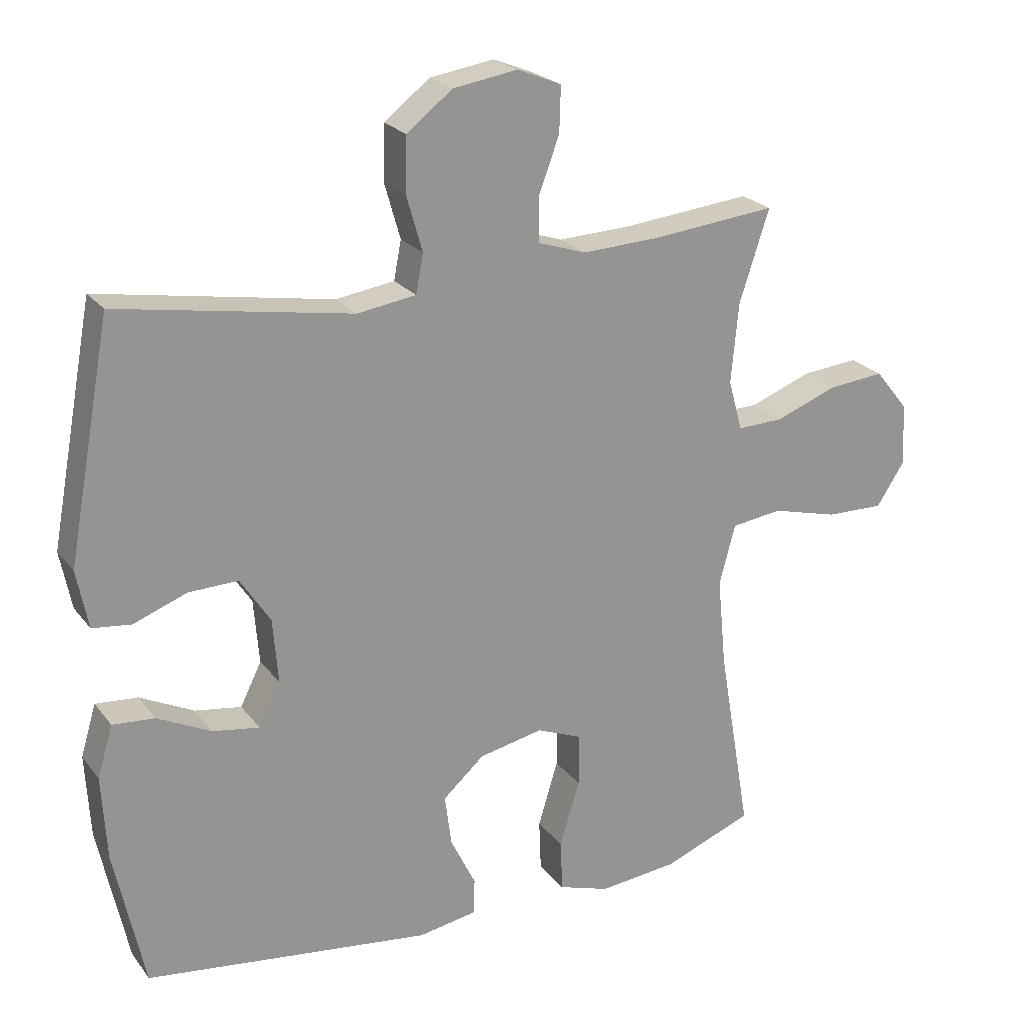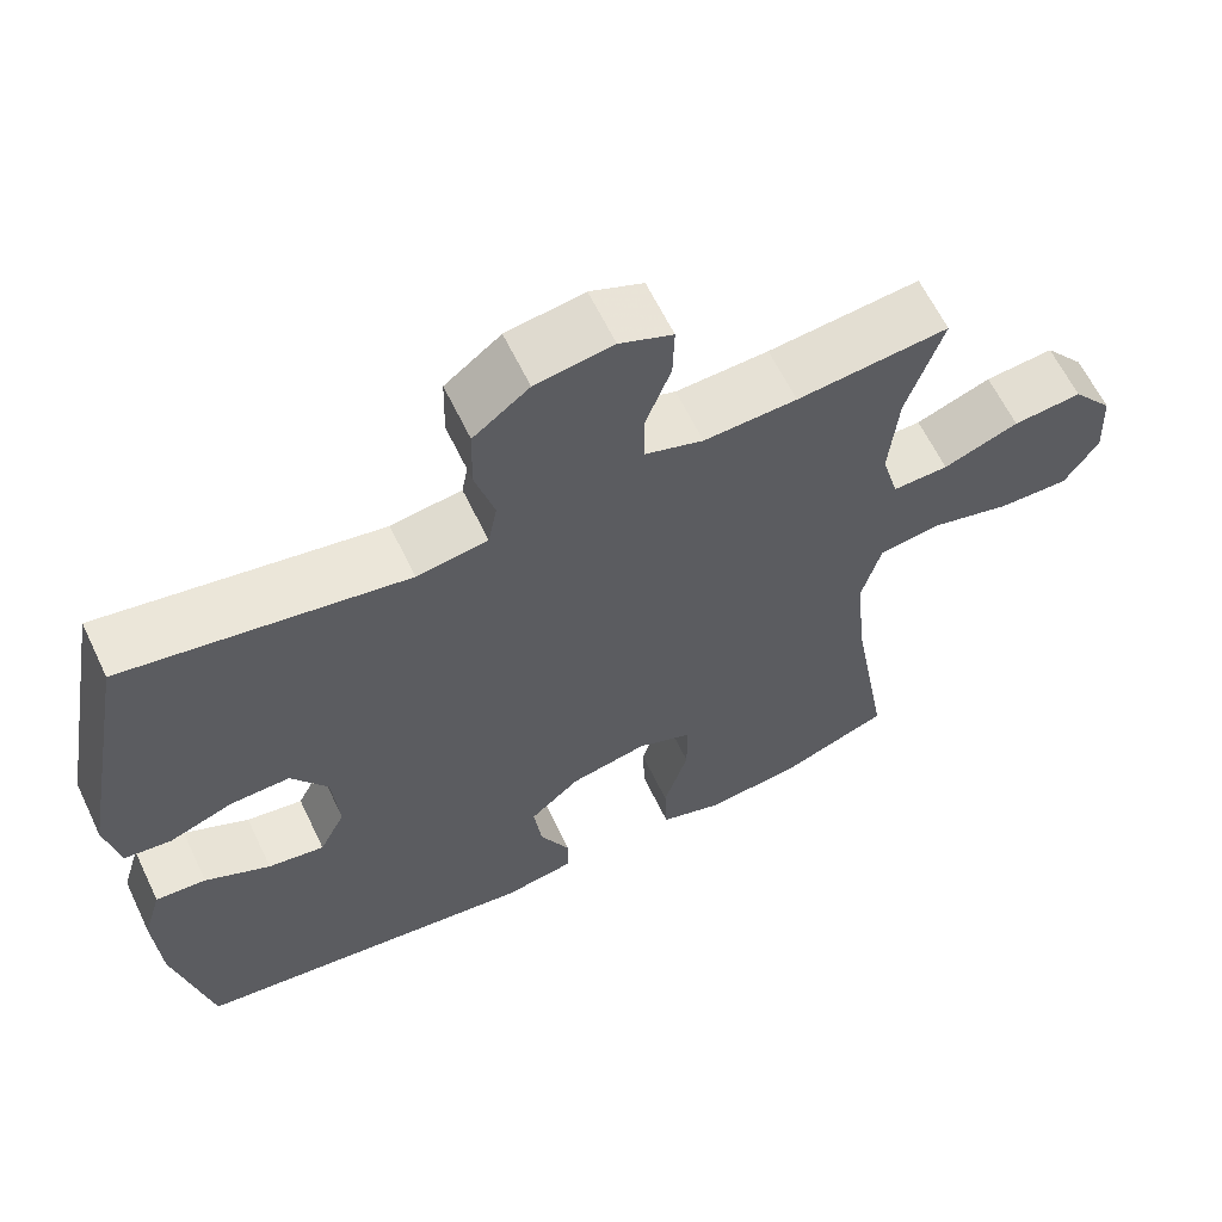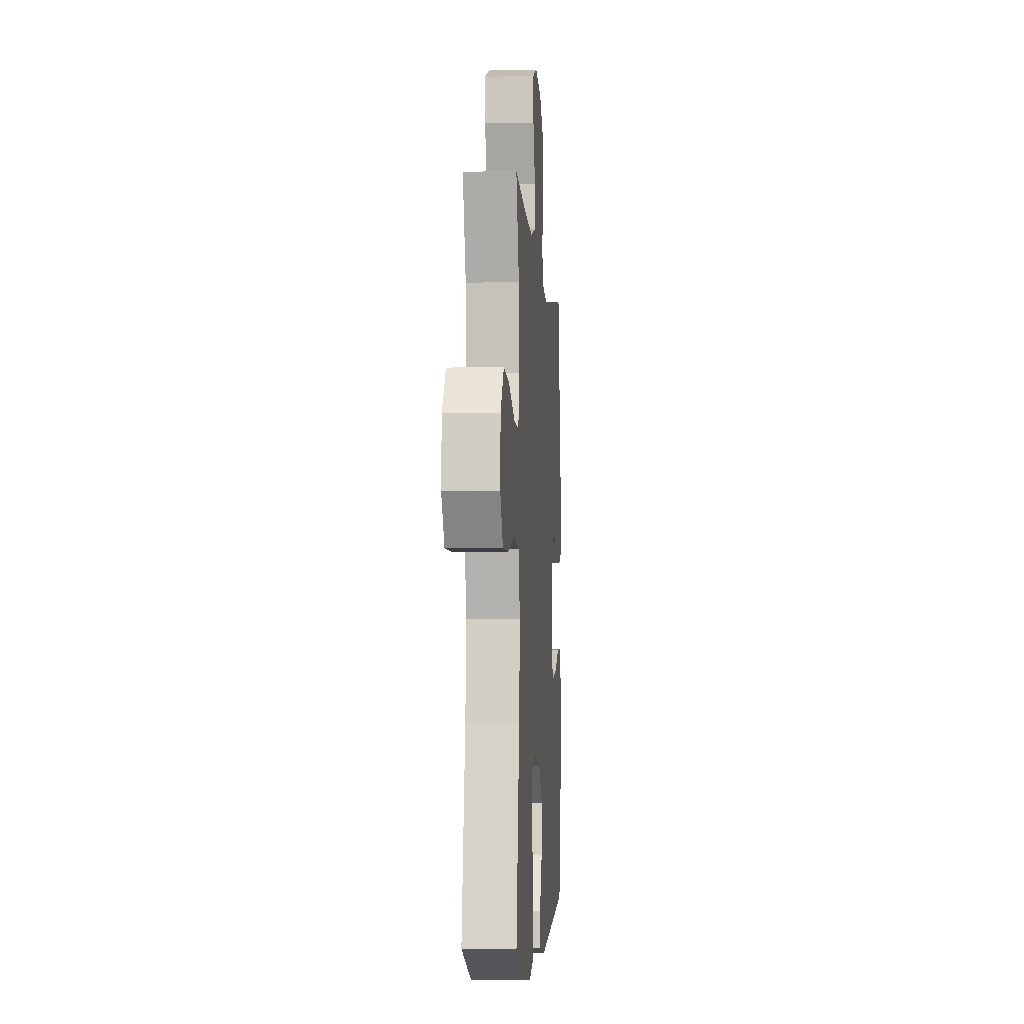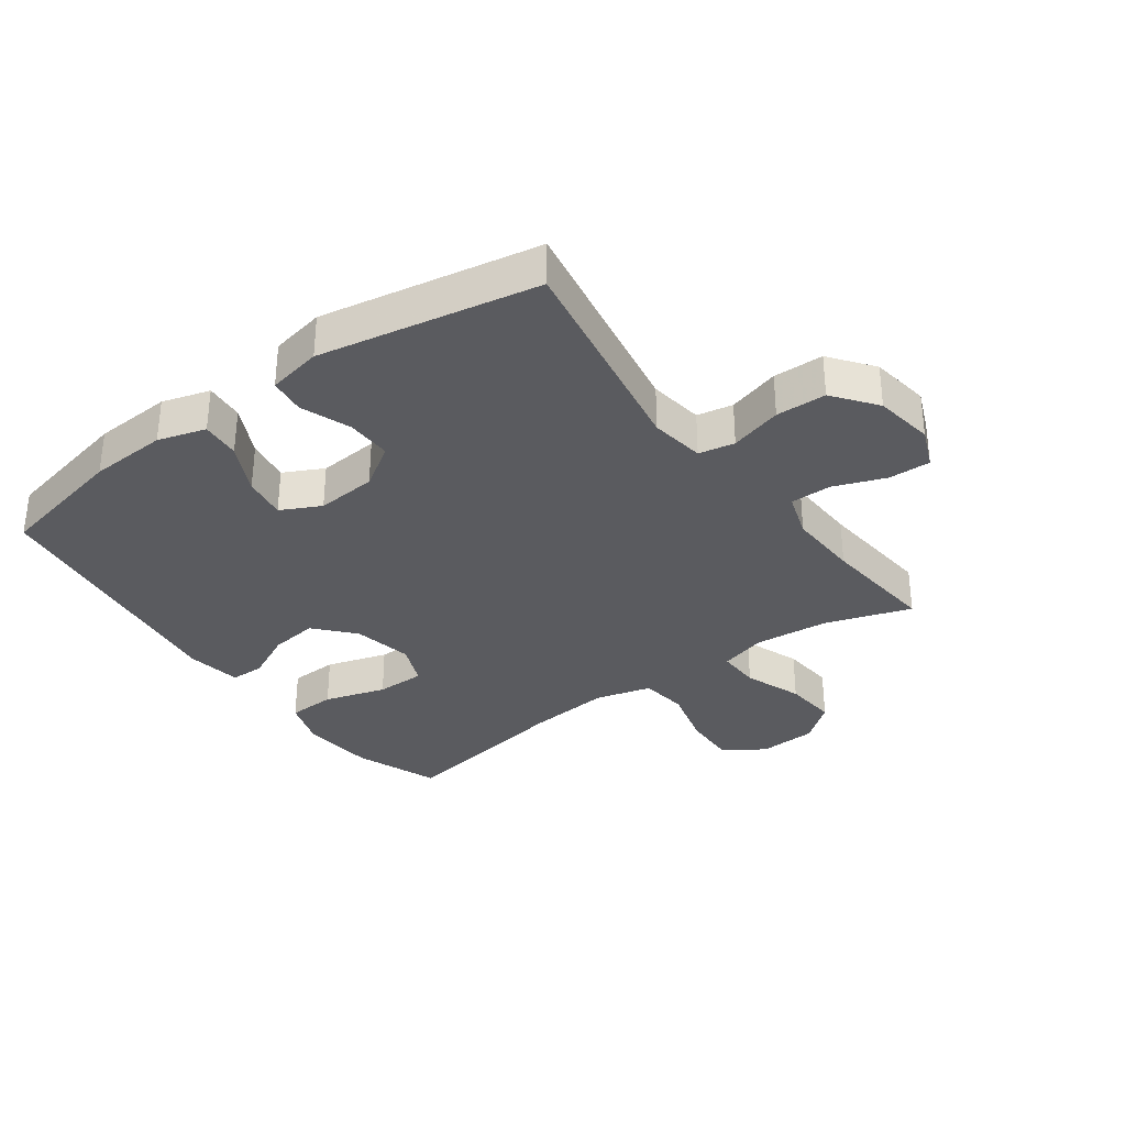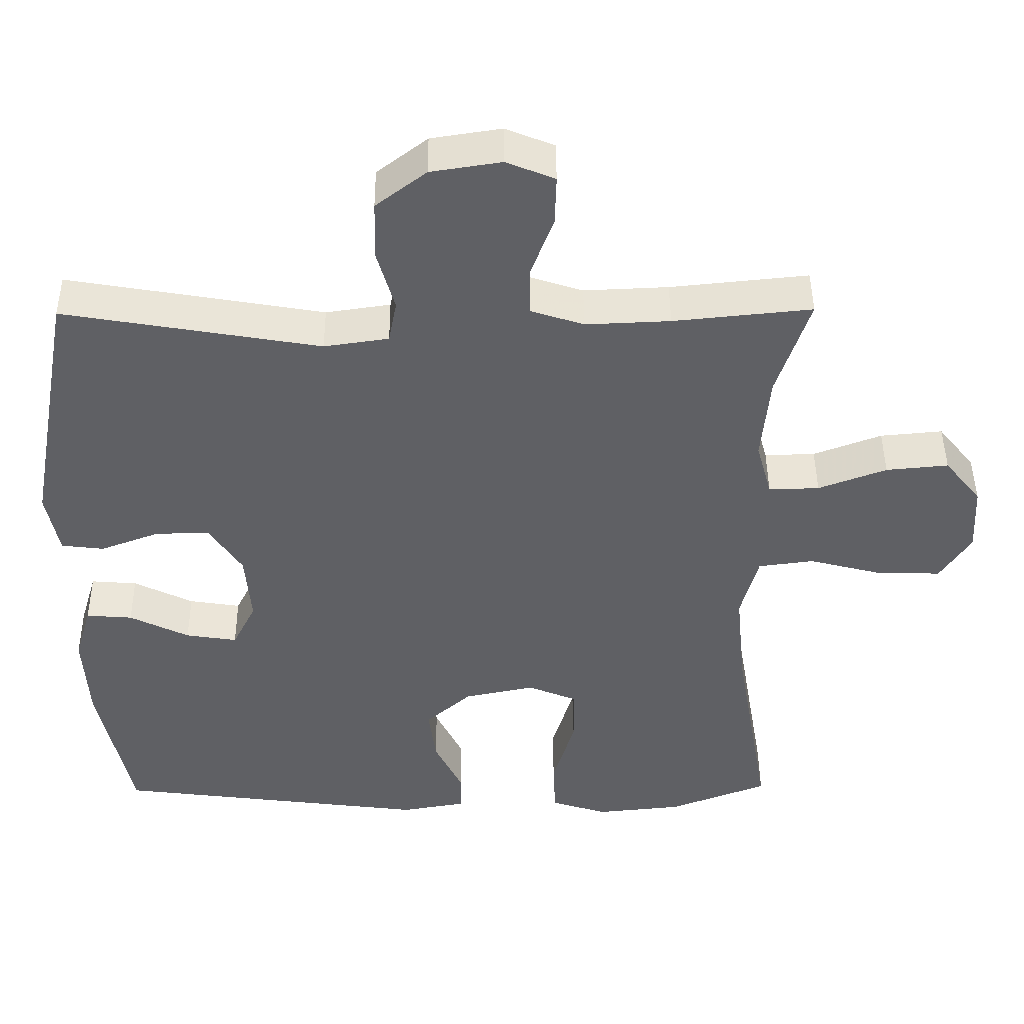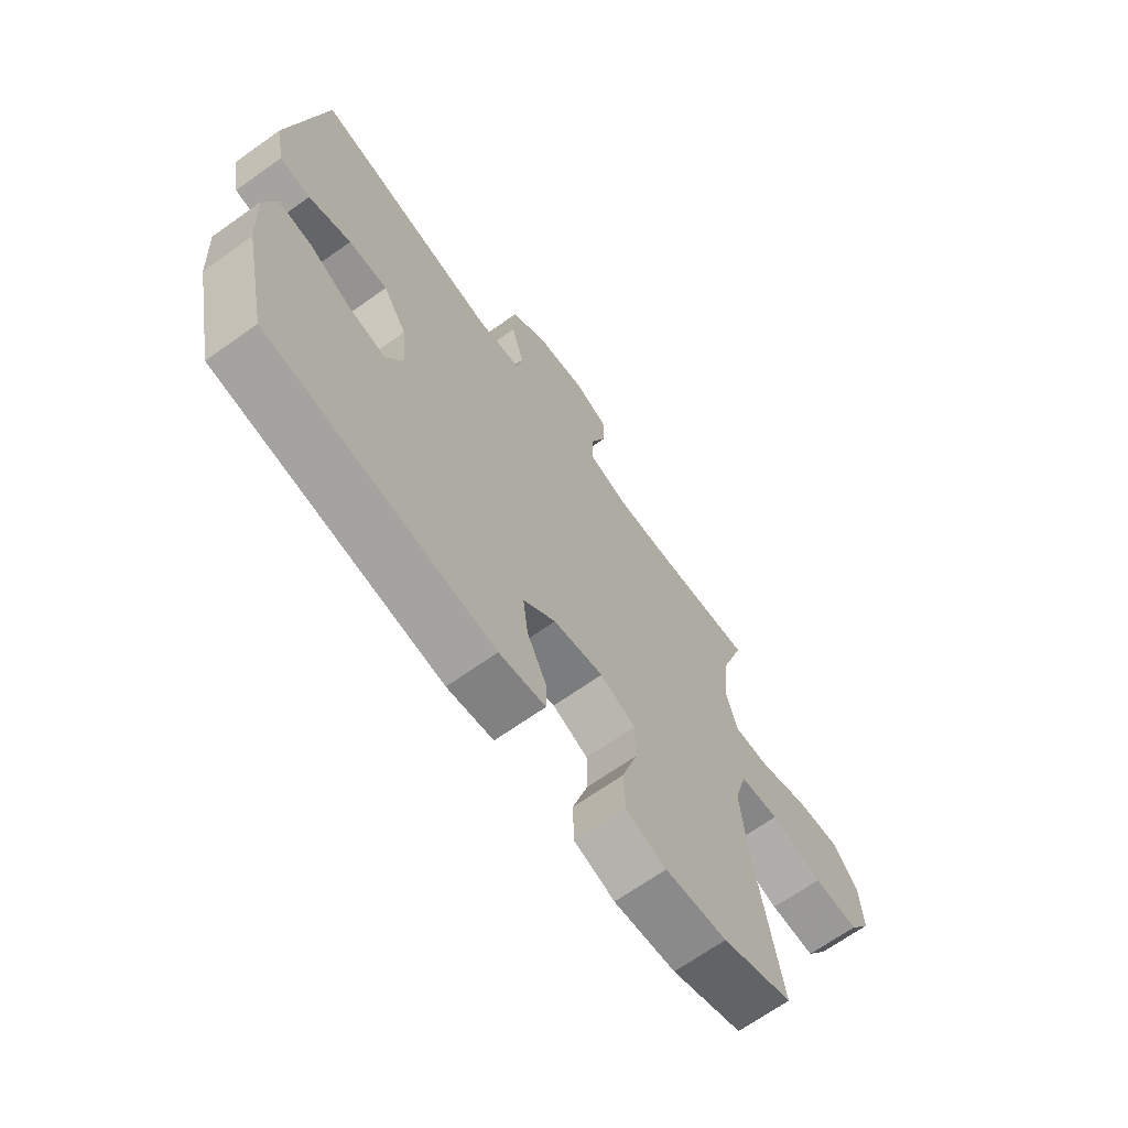
<metadata>
{"format":"obj","ext":"obj","renderer":"f3d","projection":"perspective","resolution":1024,"background":"white","views":[{"elev":22.9,"azim":-27.5,"up":"+Z"},{"elev":62.5,"azim":-25.6,"up":"+Z"},{"elev":-5.0,"azim":94.2,"up":"+Z"},{"elev":-33.2,"azim":-54.0,"up":"+Y"},{"elev":45.0,"azim":-0.5,"up":"+Z"},{"elev":-67.9,"azim":-54.6,"up":"+Z"}]}
</metadata>
<code>
v 0.5 0.07 0.5
v 0.455 0.07 0.362
v 0.444 0.07 0.243
v 0.465 0.07 0.167
v 0.534 0.07 0.169
v 0.627 0.07 0.204
v 0.712 0.07 0.212
v 0.762 0.07 0.15
v 0.767 0.07 0.057
v 0.725 0.07 -0.008
v 0.638 0.07 -0.006
v 0.538 0.07 0.02
v 0.462 0.07 0.01
v 0.438 0.07 -0.08
v 0.451 0.07 -0.214
v 0.5 0.07 -0.5
v 0.365 0.07 -0.552
v 0.247 0.07 -0.564
v 0.17 0.07 -0.539
v 0.167 0.07 -0.462
v 0.197 0.07 -0.363
v 0.197 0.07 -0.284
v 0.129 0.07 -0.256
v 0.033 0.07 -0.276
v -0.029 0.07 -0.331
v -0.019 0.07 -0.408
v 0.019 0.07 -0.486
v 0.018 0.07 -0.54
v -0.07 0.07 -0.555
v -0.5 0.07 -0.5
v -0.545 0.07 -0.289
v -0.552 0.07 -0.164
v -0.529 0.07 -0.087
v -0.466 0.07 -0.092
v -0.385 0.07 -0.132
v -0.315 0.07 -0.143
v -0.283 0.07 -0.079
v -0.291 0.07 0.018
v -0.336 0.07 0.087
v -0.41 0.07 0.085
v -0.49 0.07 0.055
v -0.548 0.07 0.062
v -0.565 0.07 0.149
v -0.5 0.07 0.5
v -0.151 0.07 0.44
v -0.063 0.07 0.453
v -0.052 0.07 0.511
v -0.076 0.07 0.595
v -0.074 0.07 0.676
v -0.005 0.07 0.729
v 0.091 0.07 0.744
v 0.157 0.07 0.717
v 0.155 0.07 0.649
v 0.124 0.07 0.566
v 0.124 0.07 0.5
v 0.197 0.07 0.476
v 0.312 0.07 0.481
v 0.5 0 0.5
v 0.455 0 0.362
v 0.444 0 0.243
v 0.465 0 0.167
v 0.534 0 0.169
v 0.627 0 0.204
v 0.712 0 0.212
v 0.762 0 0.15
v 0.767 0 0.057
v 0.725 0 -0.008
v 0.638 0 -0.006
v 0.538 0 0.02
v 0.462 0 0.01
v 0.438 0 -0.08
v 0.451 0 -0.214
v 0.5 0 -0.5
v 0.365 0 -0.552
v 0.247 0 -0.564
v 0.17 0 -0.539
v 0.167 0 -0.462
v 0.197 0 -0.363
v 0.197 0 -0.284
v 0.129 0 -0.256
v 0.033 0 -0.276
v -0.029 0 -0.331
v -0.019 0 -0.408
v 0.019 0 -0.486
v 0.018 0 -0.54
v -0.07 0 -0.555
v -0.5 0 -0.5
v -0.545 0 -0.289
v -0.552 0 -0.164
v -0.529 0 -0.087
v -0.466 0 -0.092
v -0.385 0 -0.132
v -0.315 0 -0.143
v -0.283 0 -0.079
v -0.291 0 0.018
v -0.336 0 0.087
v -0.41 0 0.085
v -0.49 0 0.055
v -0.548 0 0.062
v -0.565 0 0.149
v -0.5 0 0.5
v -0.151 0 0.44
v -0.063 0 0.453
v -0.052 0 0.511
v -0.076 0 0.595
v -0.074 0 0.676
v -0.005 0 0.729
v 0.091 0 0.744
v 0.157 0 0.717
v 0.155 0 0.649
v 0.124 0 0.566
v 0.124 0 0.5
v 0.197 0 0.476
v 0.312 0 0.481
f 51 52 53 54
f 51 54 55
f 50 51 55
f 47 48 49 50
f 46 47 50 55
f 42 43 44 45
f 40 41 42 45
f 39 40 45 46
f 38 39 46 55
f 32 33 34 35
f 32 35 36
f 31 32 36
f 30 31 36
f 29 30 36
f 26 27 28 29
f 25 26 29 36
f 24 25 36 37
f 18 19 20 21
f 18 21 22
f 15 16 17 18
f 14 15 18 22
f 13 14 22 23
f 9 10 11 12
f 9 12 13
f 8 9 13
f 5 6 7 8
f 4 5 8 13
f 3 4 13 23
f 57 1 2
f 56 57 2 3
f 37 38 55 56
f 24 37 56
f 3 23 24 56
f 111 110 109 108
f 112 111 108
f 112 108 107
f 107 106 105 104
f 112 107 104 103
f 102 101 100 99
f 102 99 98 97
f 103 102 97 96
f 112 103 96 95
f 92 91 90 89
f 93 92 89
f 93 89 88
f 93 88 87
f 93 87 86
f 86 85 84 83
f 93 86 83 82
f 94 93 82 81
f 78 77 76 75
f 79 78 75
f 75 74 73 72
f 79 75 72 71
f 80 79 71 70
f 69 68 67 66
f 70 69 66
f 70 66 65
f 65 64 63 62
f 70 65 62 61
f 80 70 61 60
f 59 58 114
f 60 59 114 113
f 113 112 95 94
f 113 94 81
f 113 81 80 60
f 1 58 59 2
f 2 59 60 3
f 3 60 61 4
f 4 61 62 5
f 5 62 63 6
f 6 63 64 7
f 7 64 65 8
f 8 65 66 9
f 9 66 67 10
f 10 67 68 11
f 11 68 69 12
f 12 69 70 13
f 13 70 71 14
f 14 71 72 15
f 15 72 73 16
f 16 73 74 17
f 17 74 75 18
f 18 75 76 19
f 19 76 77 20
f 20 77 78 21
f 21 78 79 22
f 22 79 80 23
f 23 80 81 24
f 24 81 82 25
f 25 82 83 26
f 26 83 84 27
f 27 84 85 28
f 28 85 86 29
f 29 86 87 30
f 30 87 88 31
f 31 88 89 32
f 32 89 90 33
f 33 90 91 34
f 34 91 92 35
f 35 92 93 36
f 36 93 94 37
f 37 94 95 38
f 38 95 96 39
f 39 96 97 40
f 40 97 98 41
f 41 98 99 42
f 42 99 100 43
f 43 100 101 44
f 44 101 102 45
f 45 102 103 46
f 46 103 104 47
f 47 104 105 48
f 48 105 106 49
f 49 106 107 50
f 50 107 108 51
f 51 108 109 52
f 52 109 110 53
f 53 110 111 54
f 54 111 112 55
f 55 112 113 56
f 56 113 114 57
f 57 114 58 1

</code>
